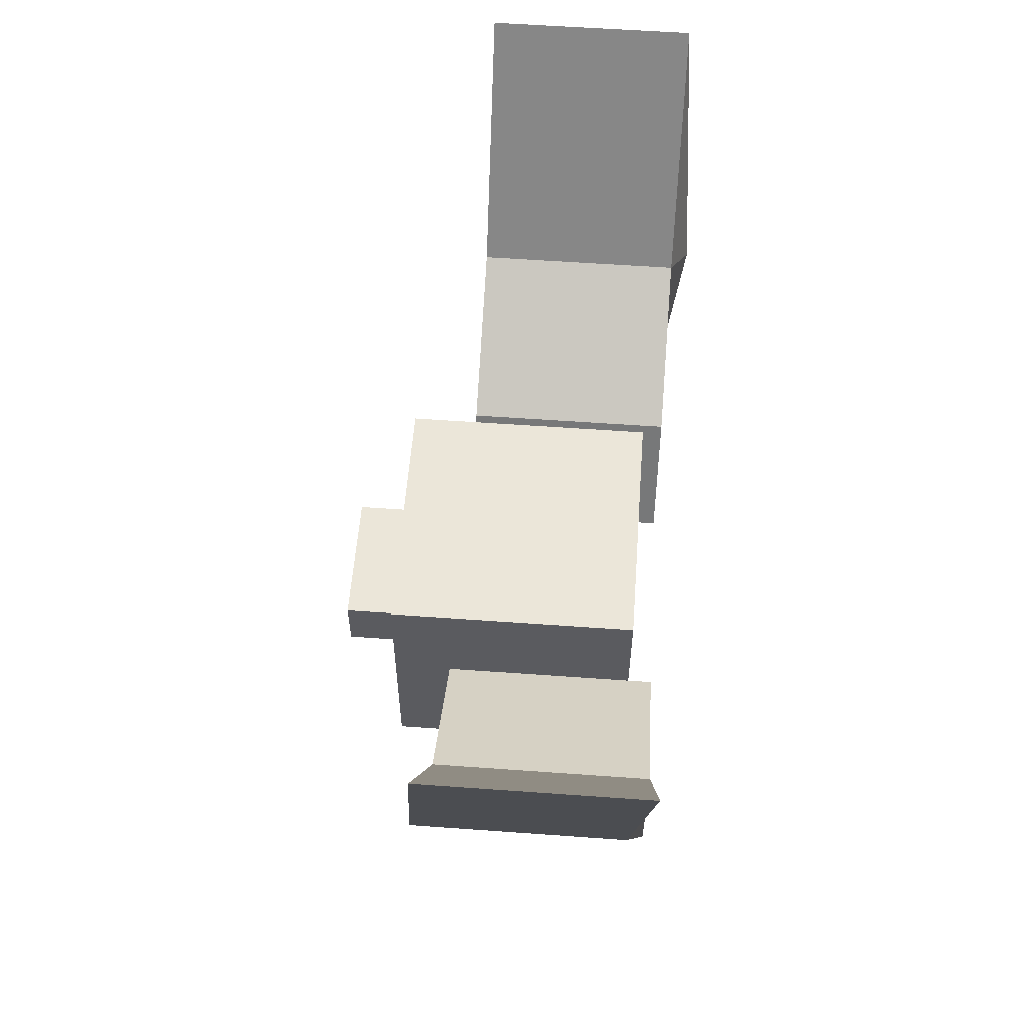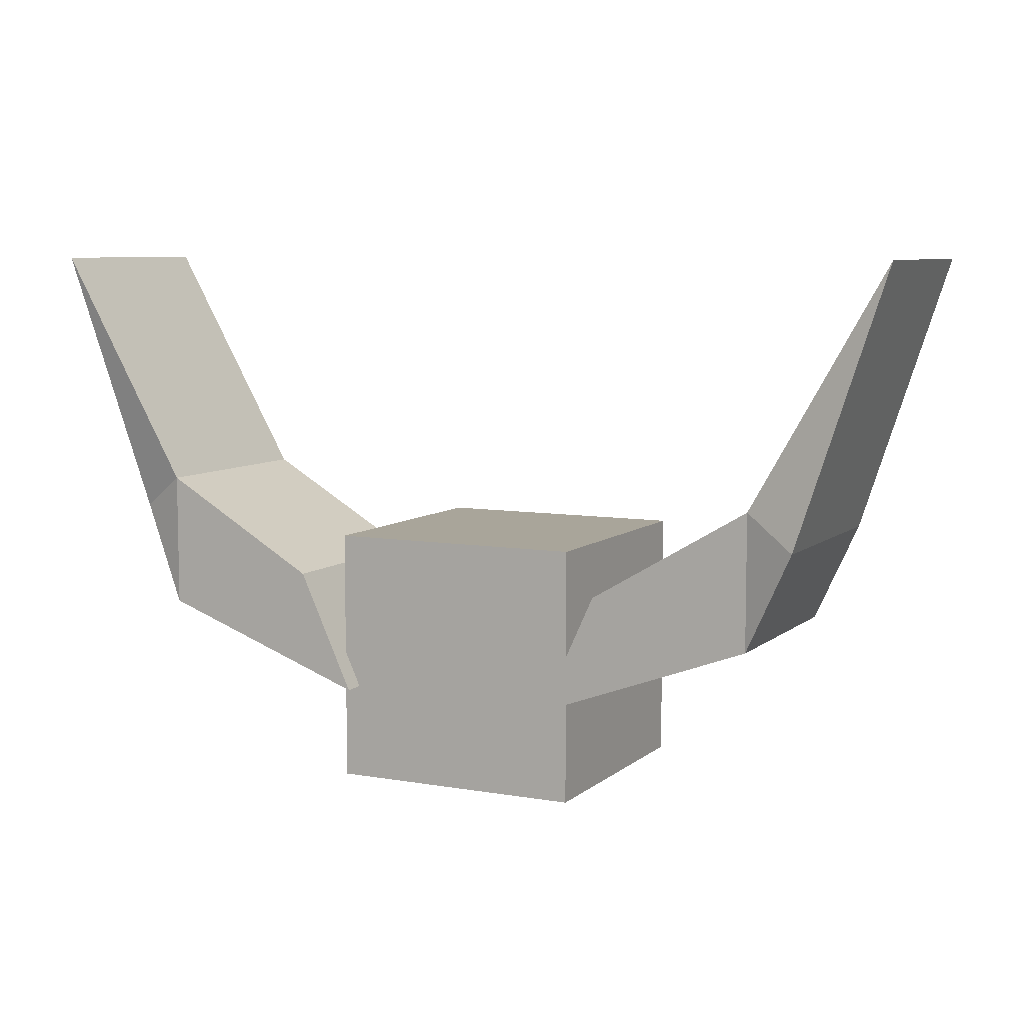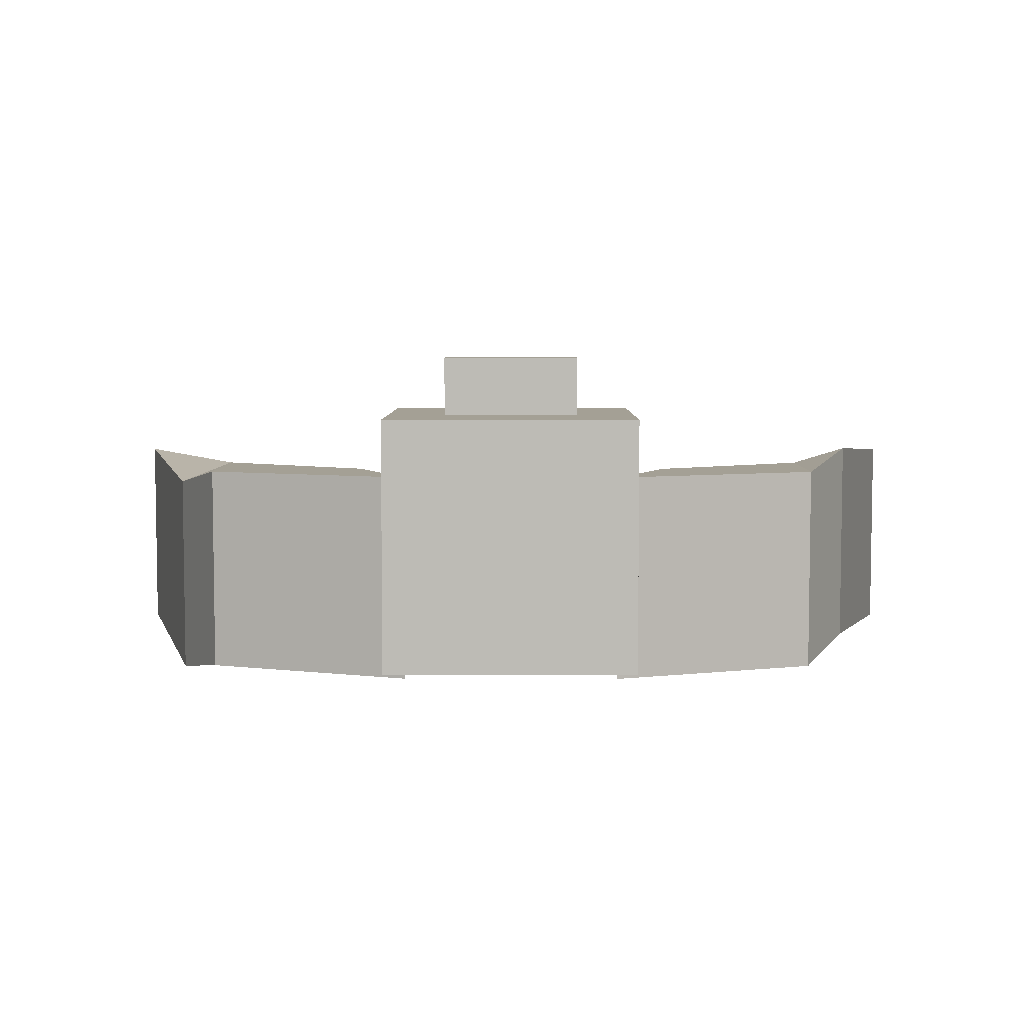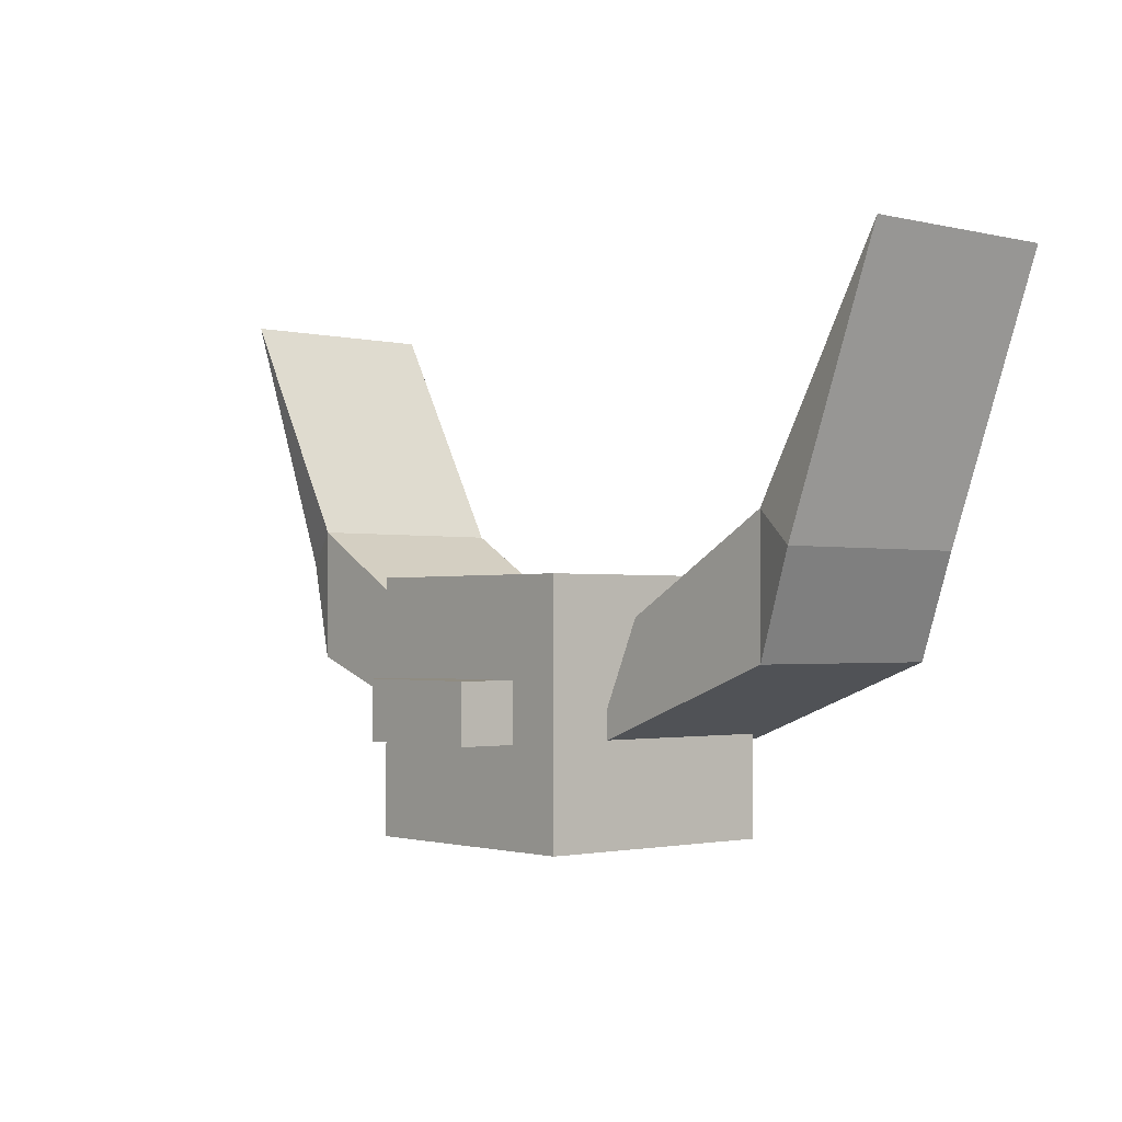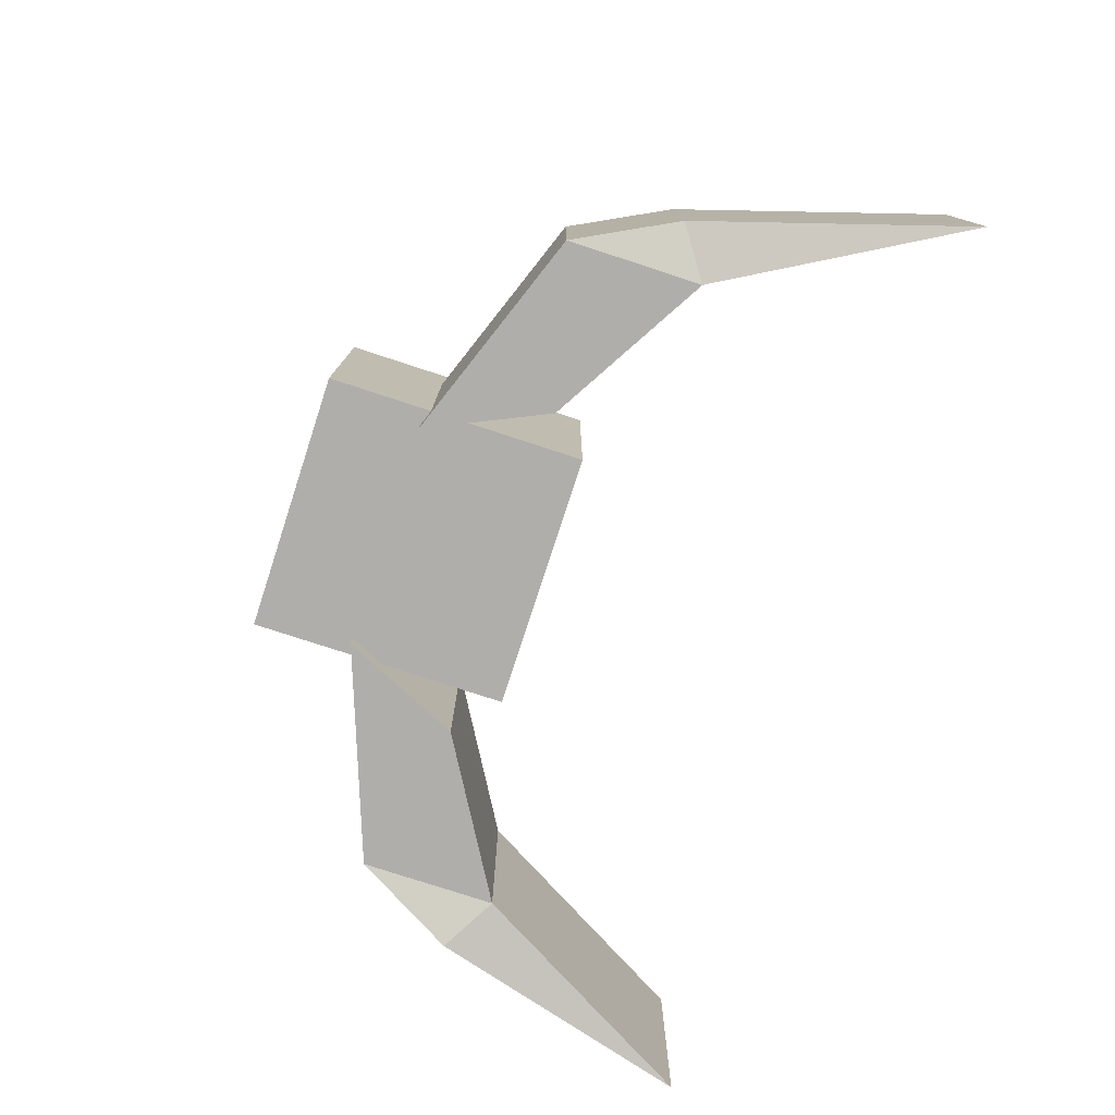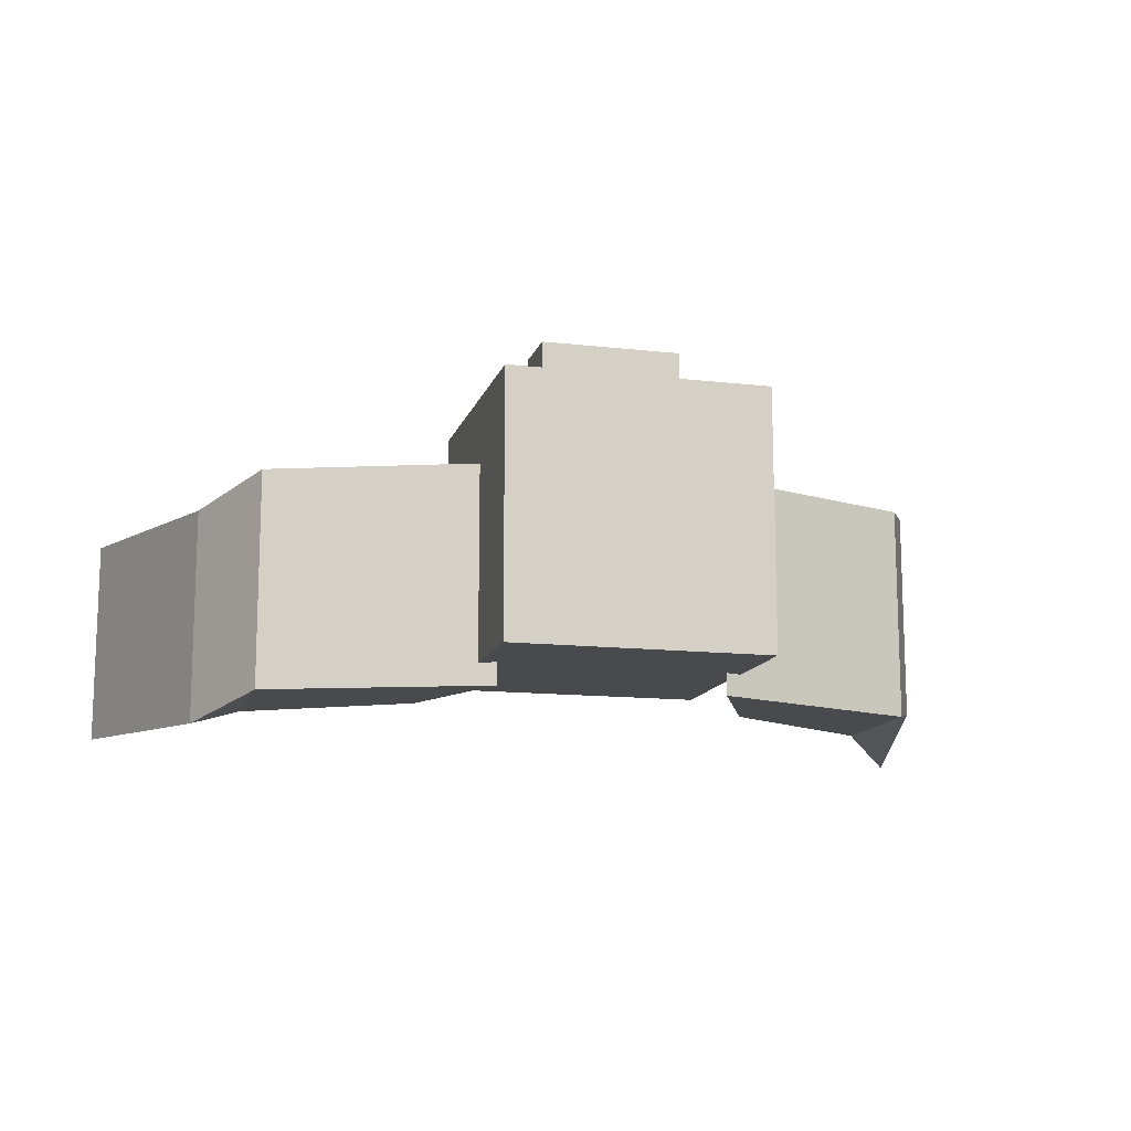
<metadata>
{"format":"obj","ext":"obj","renderer":"f3d","projection":"perspective","resolution":1024,"background":"white","views":[{"elev":56.7,"azim":-85.7,"up":"+Z"},{"elev":7.5,"azim":26.3,"up":"+Z"},{"elev":5.7,"azim":-179.6,"up":"+Y"},{"elev":-1.7,"azim":-130.7,"up":"+Z"},{"elev":-77.6,"azim":-108.1,"up":"+Y"},{"elev":-13.0,"azim":165.3,"up":"+Y"}]}
</metadata>
<code>
o Cube.001
v 2.535 0.4913 1.861
v 2.535 0.4913 2.911
v 2.535 -1.171 1.861
v 2.535 -1.171 2.911
v 0.8728 0.4913 1.248
v 1.299 0.4913 2.18
v 0.8728 -1.171 1.248
v 1.299 -1.171 2.18
v 2.931 0.3421 2.646
v 3.581 0.4913 4.748
v 2.931 -1.32 2.646
v 3.581 -1.171 4.748
f 3 9 11
f 3 8 7
f 8 5 7
f 6 1 5
f 7 1 3
f 4 6 8
f 9 12 11
f 4 11 12
f 2 9 1
f 4 10 2
f 3 1 9
f 3 4 8
f 8 6 5
f 6 2 1
f 7 5 1
f 4 2 6
f 9 10 12
f 4 3 11
f 2 10 9
f 4 12 10
o Cube.002
v -2.535 -1.171 1.861
v -2.535 -1.171 2.911
v -2.535 0.4913 1.861
v -2.535 0.4913 2.911
v -0.8728 -1.171 1.248
v -1.299 -1.171 2.18
v -0.8728 0.4913 1.248
v -1.299 0.4913 2.18
v -2.931 -1.022 2.646
v -3.581 -1.171 4.748
v -2.931 0.6404 2.646
v -3.581 0.4913 4.748
f 15 21 23
f 15 20 19
f 20 17 19
f 18 13 17
f 19 13 15
f 16 18 20
f 21 24 23
f 16 23 24
f 14 21 13
f 16 22 14
f 15 13 21
f 15 16 20
f 20 18 17
f 18 14 13
f 19 17 13
f 16 14 18
f 21 22 24
f 16 15 23
f 14 22 21
f 16 24 22
o Cube.003
v -0.5384 0.3676 1.26
v -0.5384 0.3676 1.727
v -0.5384 1.465 1.26
v -0.5384 1.465 1.727
v 0.5384 0.3676 1.26
v 0.5384 0.3676 1.727
v 0.5384 1.465 1.26
v 0.5384 1.465 1.727
v -1 -1 0.4934
v -1 -1 2.493
v -1 1 0.4934
v -1 1 2.493
v 1 -1 0.4934
v 1 -1 2.493
v 1 1 0.4934
v 1 1 2.493
f 26 27 25
f 28 31 27
f 32 29 31
f 30 25 29
f 31 25 27
f 28 30 32
f 34 35 33
f 36 39 35
f 40 37 39
f 38 33 37
f 39 33 35
f 36 38 40
f 26 28 27
f 28 32 31
f 32 30 29
f 30 26 25
f 31 29 25
f 28 26 30
f 34 36 35
f 36 40 39
f 40 38 37
f 38 34 33
f 39 37 33
f 36 34 38

</code>
